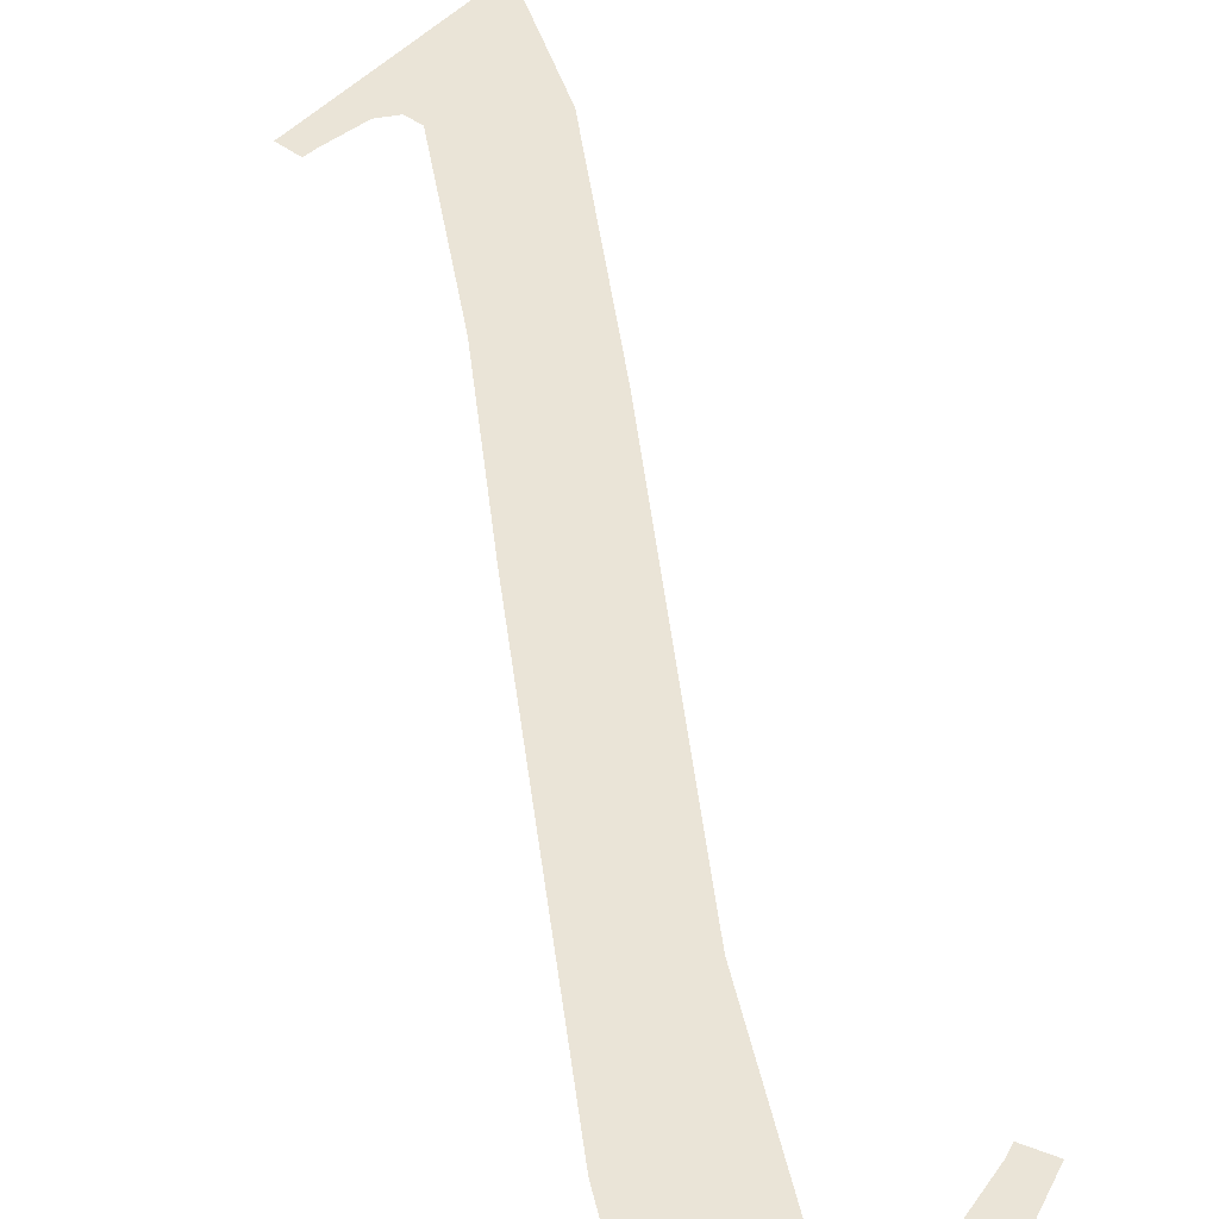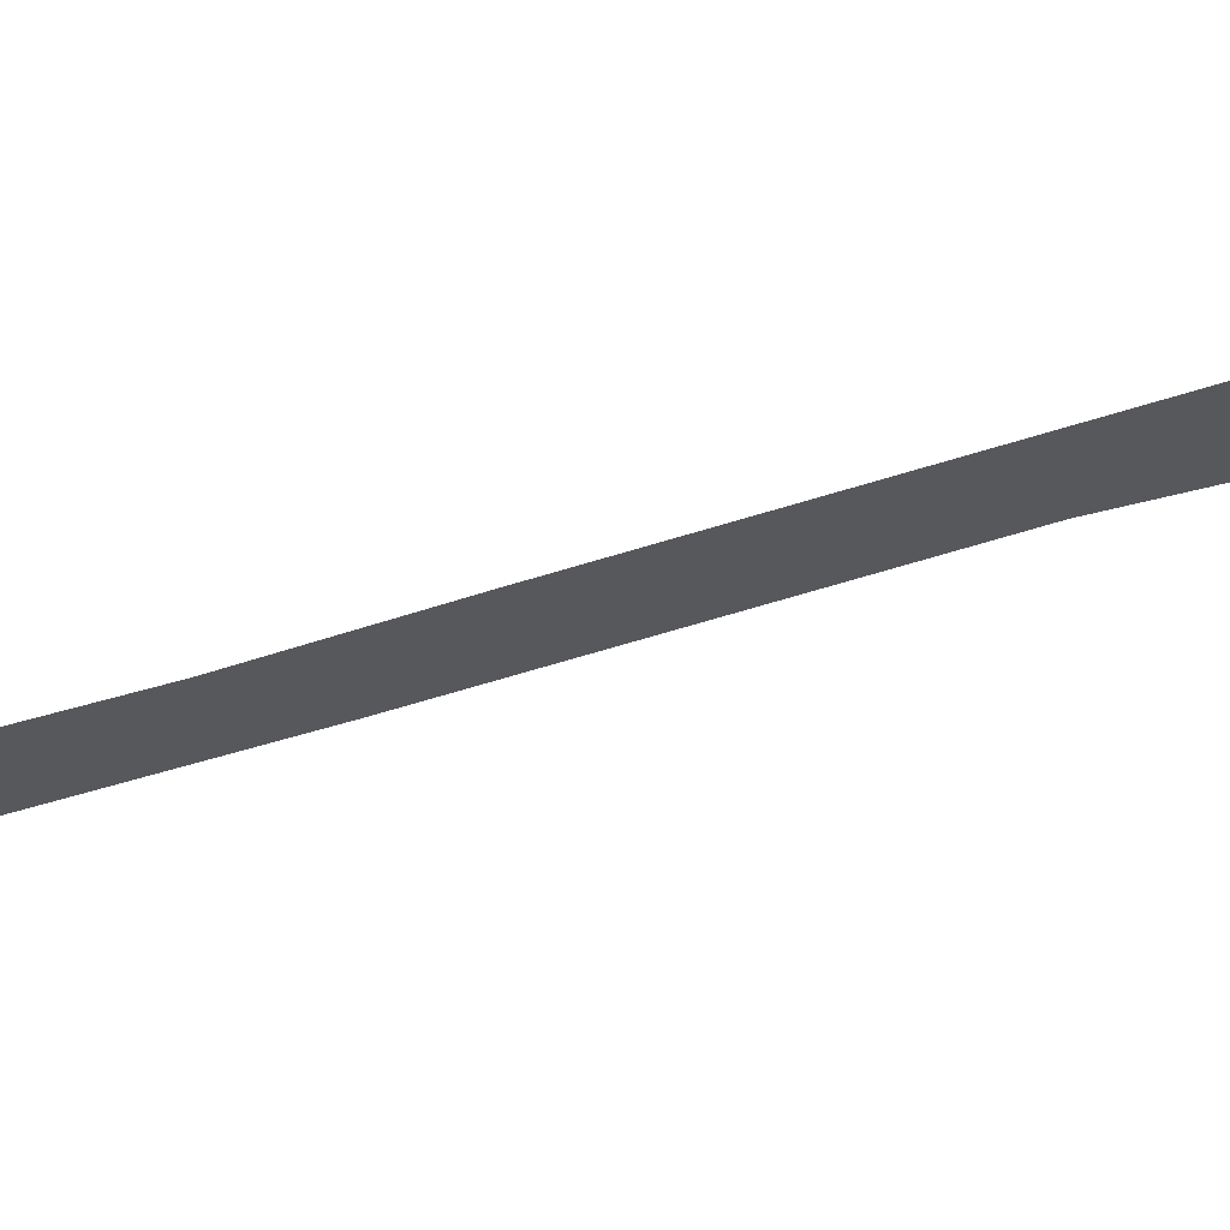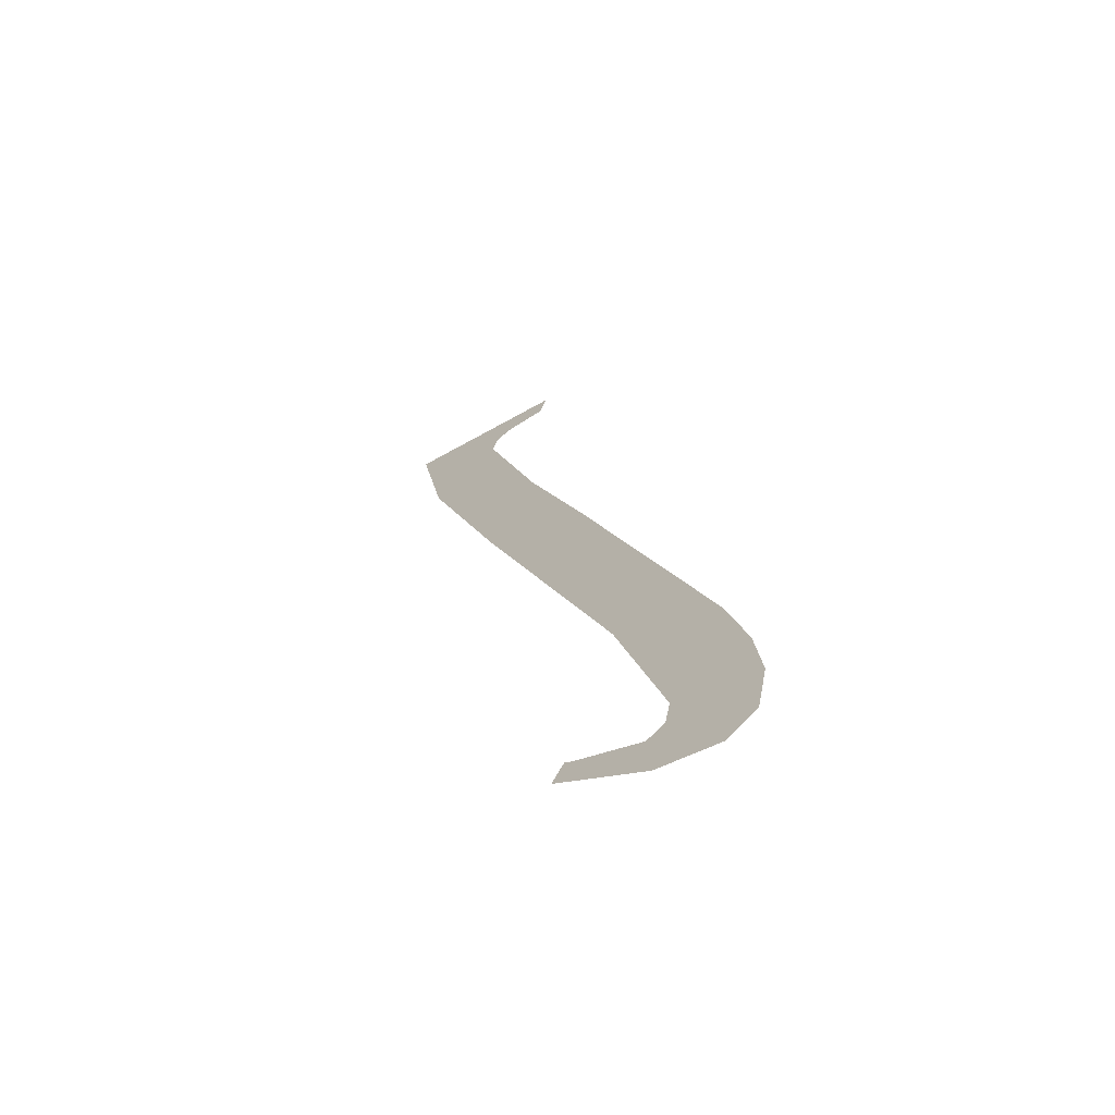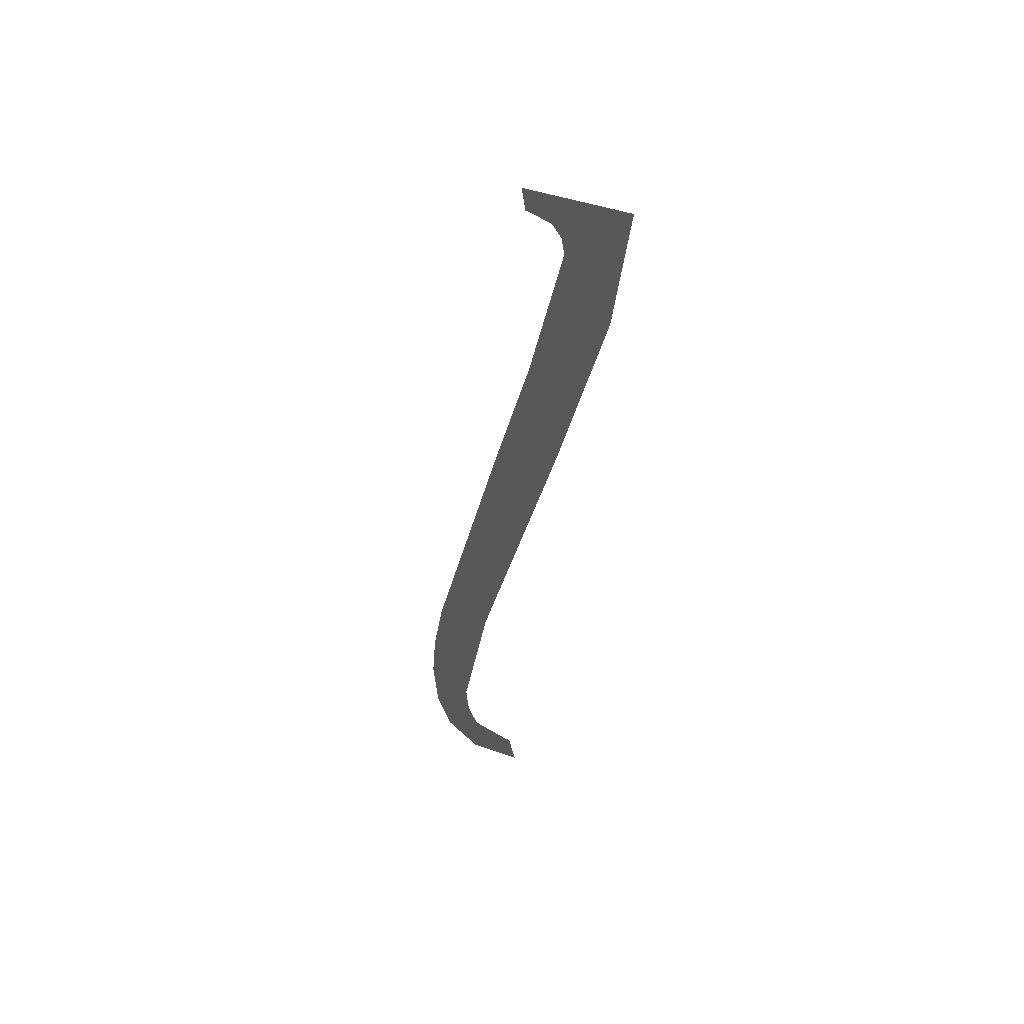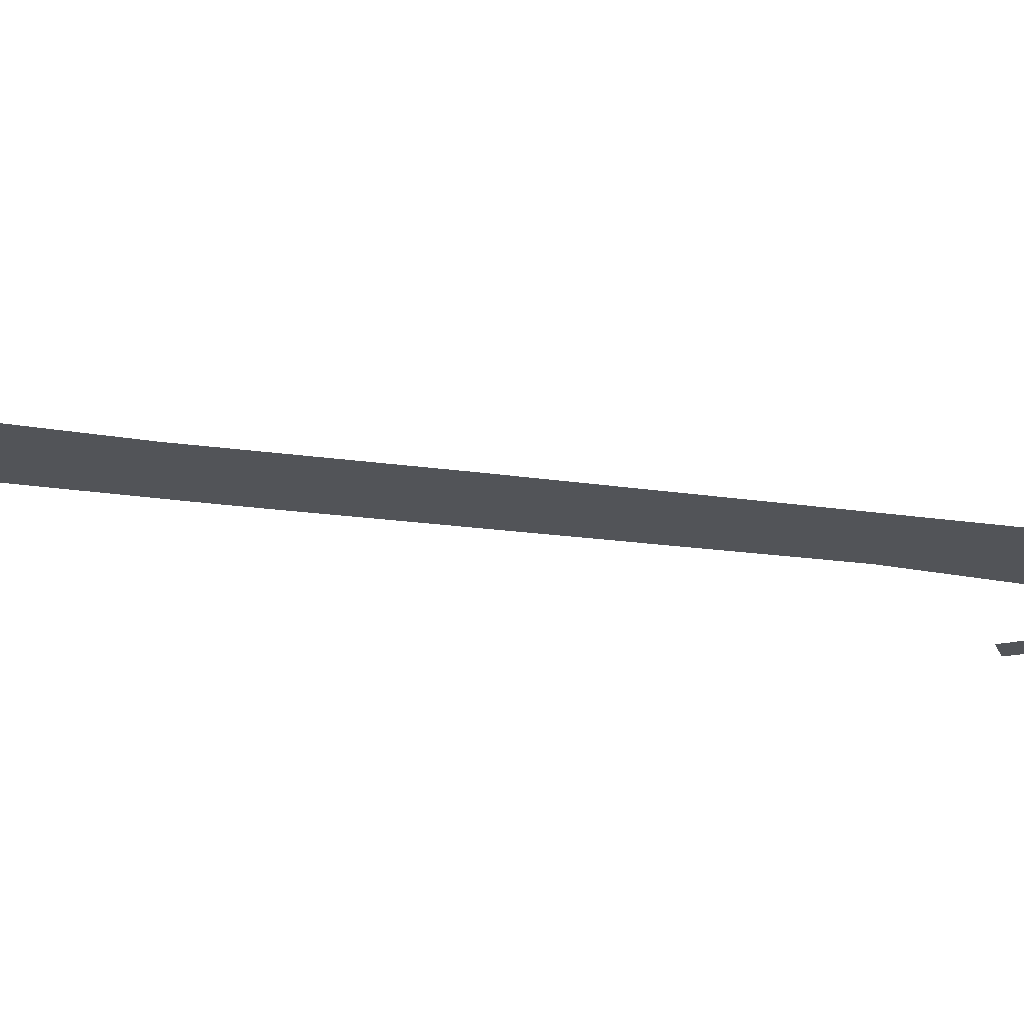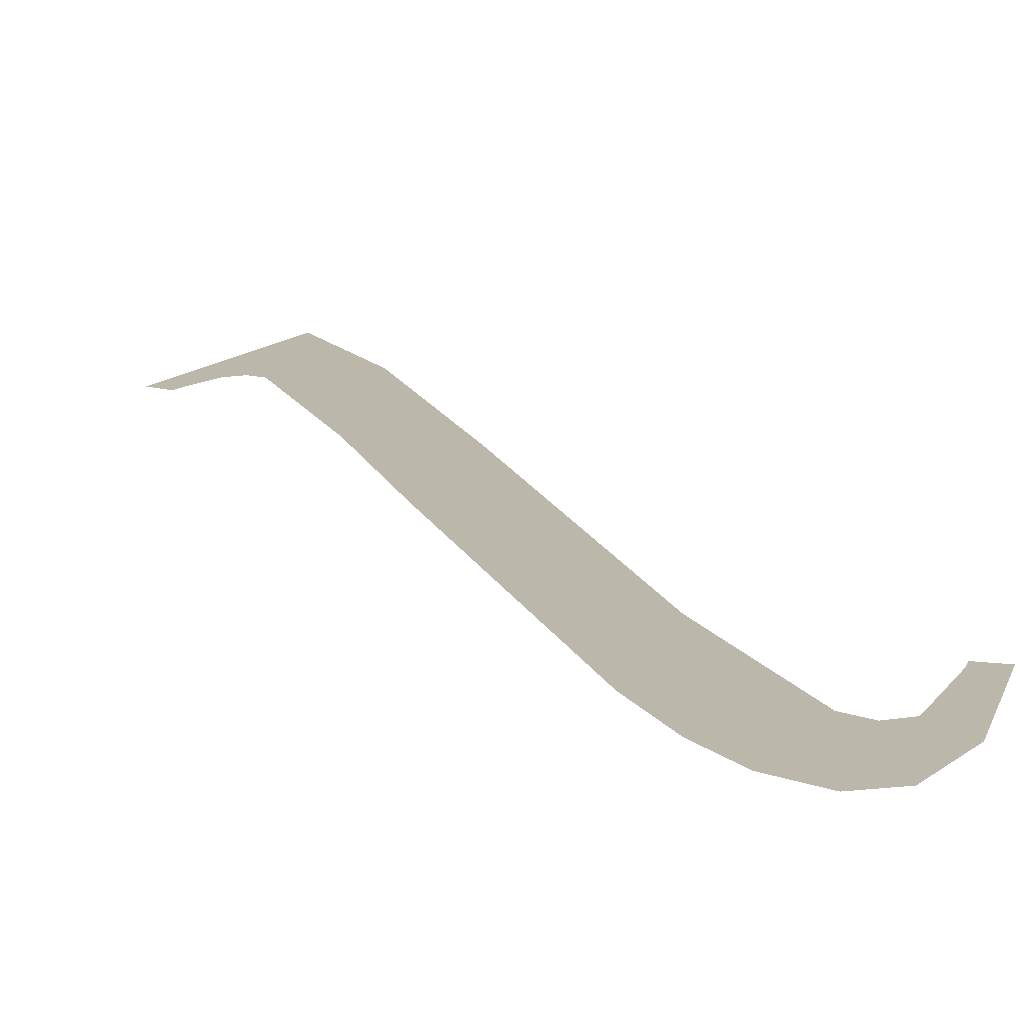
<metadata>
{"format":"obj","ext":"obj","renderer":"f3d","projection":"perspective","resolution":1024,"background":"white","views":[{"elev":43.7,"azim":-28.8,"up":"+Z"},{"elev":-28.7,"azim":-82.0,"up":"+Z"},{"elev":-62.4,"azim":-141.0,"up":"+Y"},{"elev":41.9,"azim":60.6,"up":"+Y"},{"elev":-23.0,"azim":-126.1,"up":"+Z"},{"elev":14.5,"azim":-38.6,"up":"+Z"}]}
</metadata>
<code>
o mesh31/mesh31-geometry#mesh31-geometry
v 0.2621 0.6106 0.3694
v 0.2618 0.6087 0.3694
v 0.2613 0.6102 0.3694
v 0.2626 0.6089 0.3694
v 0.2757 0.6162 0.3694
v 0.2655 0.6096 0.3694
v 0.2668 0.6093 0.3694
v 0.2672 0.6082 0.3694
v 0.2734 0.6062 0.3694
v 0.2668 0.5894 0.3694
v 0.2625 0.595 0.3694
v 0.2573 0.5825 0.3694
v 0.2551 0.5616 0.3694
v 0.251 0.5486 0.3694
v 0.2474 0.5408 0.3694
v 0.2464 0.5554 0.3694
v 0.2515 0.5468 0.3694
v 0.2449 0.542 0.3694
v 0.2527 0.5427 0.3694
v 0.2447 0.5497 0.3694
v 0.253 0.5462 0.3694
v 0.2441 0.5454 0.3694
v 0.2604 0.5486 0.3694
v 0.2587 0.5495 0.3694
v 0.2593 0.55 0.3694
f 1 2 3
f 2 1 4
f 3 2 1
f 4 1 2
f 4 1 5
f 5 1 4
f 4 5 6
f 6 5 4
f 6 5 7
f 7 5 6
f 7 5 8
f 8 5 7
f 8 5 9
f 9 5 8
f 10 8 9
f 9 8 10
f 10 11 8
f 8 11 10
f 10 12 11
f 11 12 10
f 13 12 10
f 10 12 13
f 14 12 13
f 13 12 14
f 15 12 14
f 14 12 15
f 15 16 12
f 12 16 15
f 17 15 14
f 14 15 17
f 18 16 15
f 15 16 18
f 15 17 19
f 19 17 15
f 18 20 16
f 16 20 18
f 19 17 21
f 21 17 19
f 20 18 22
f 22 18 20
f 19 21 23
f 23 21 19
f 23 21 24
f 24 21 23
f 23 24 25
f 25 24 23

</code>
